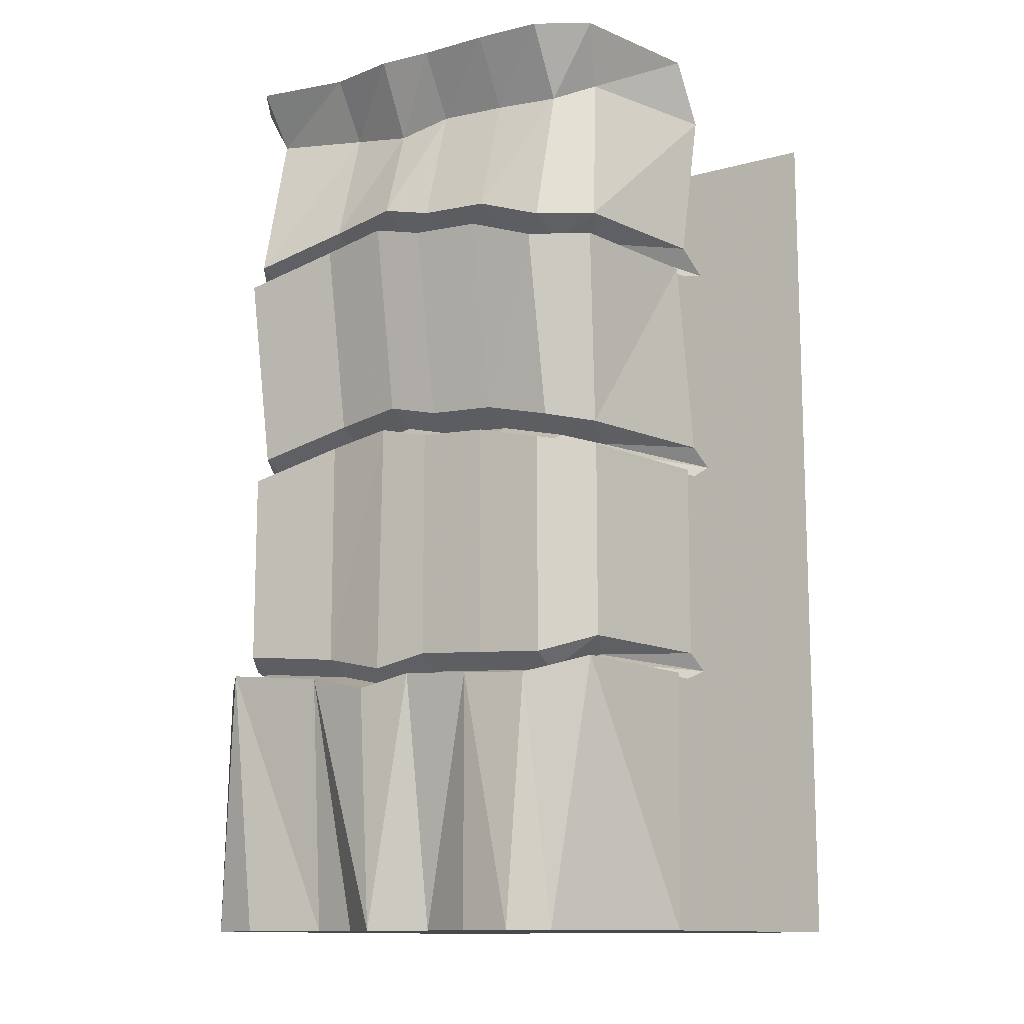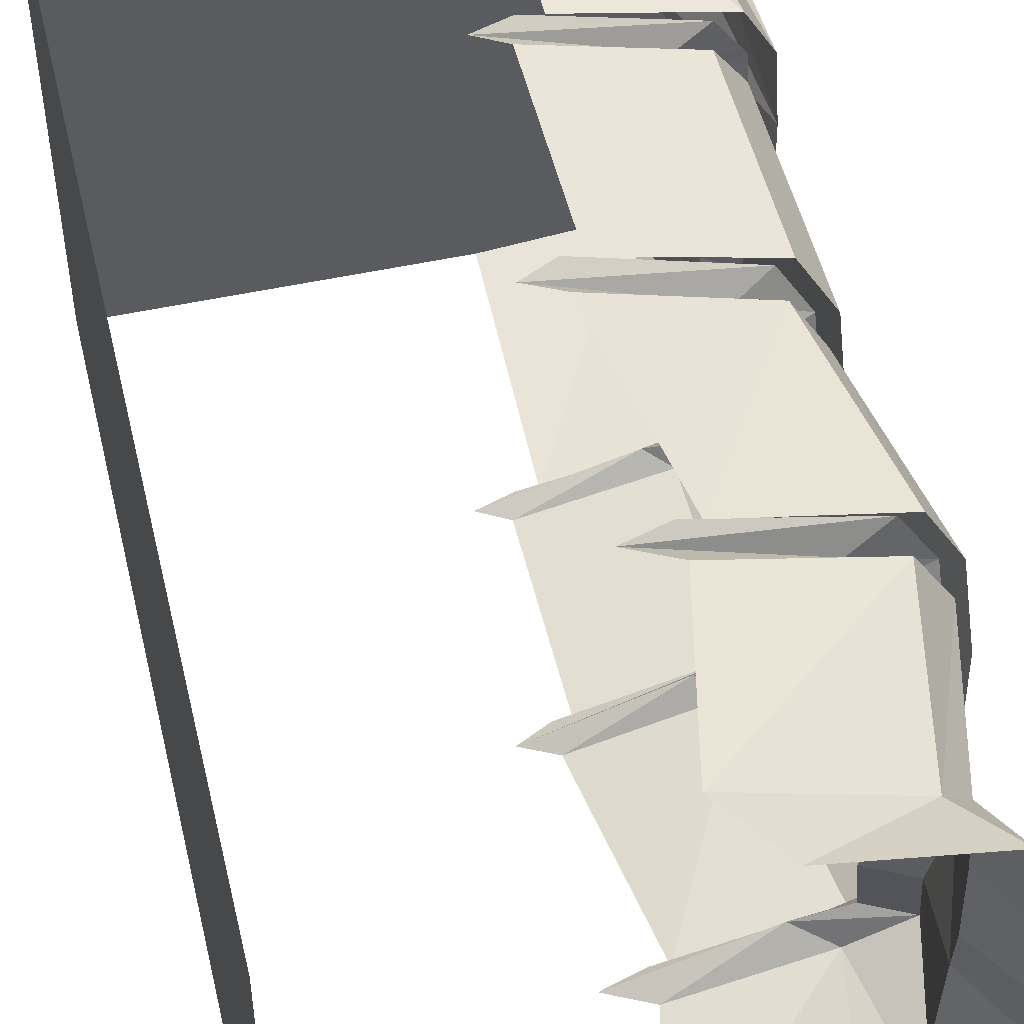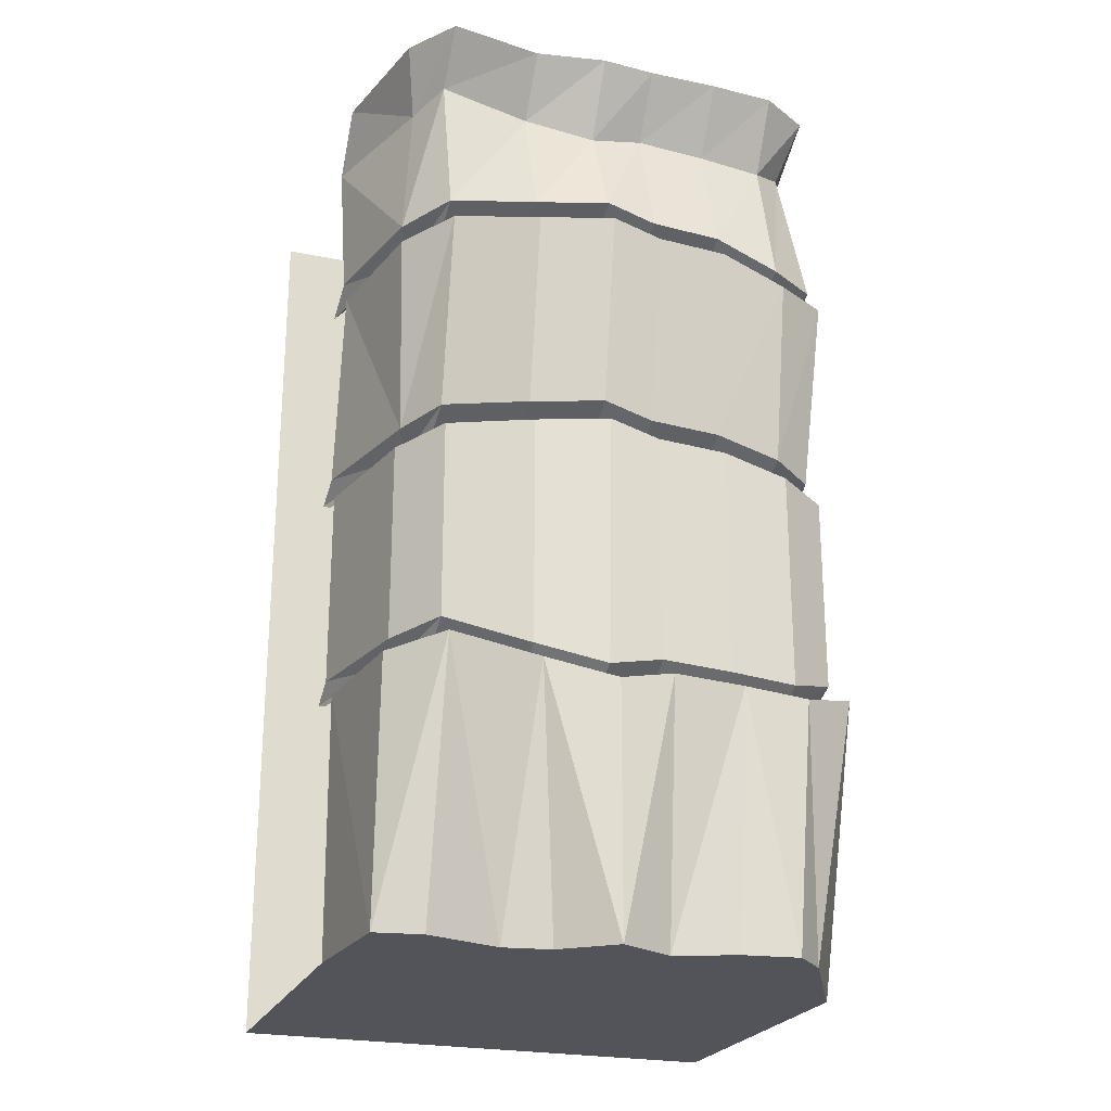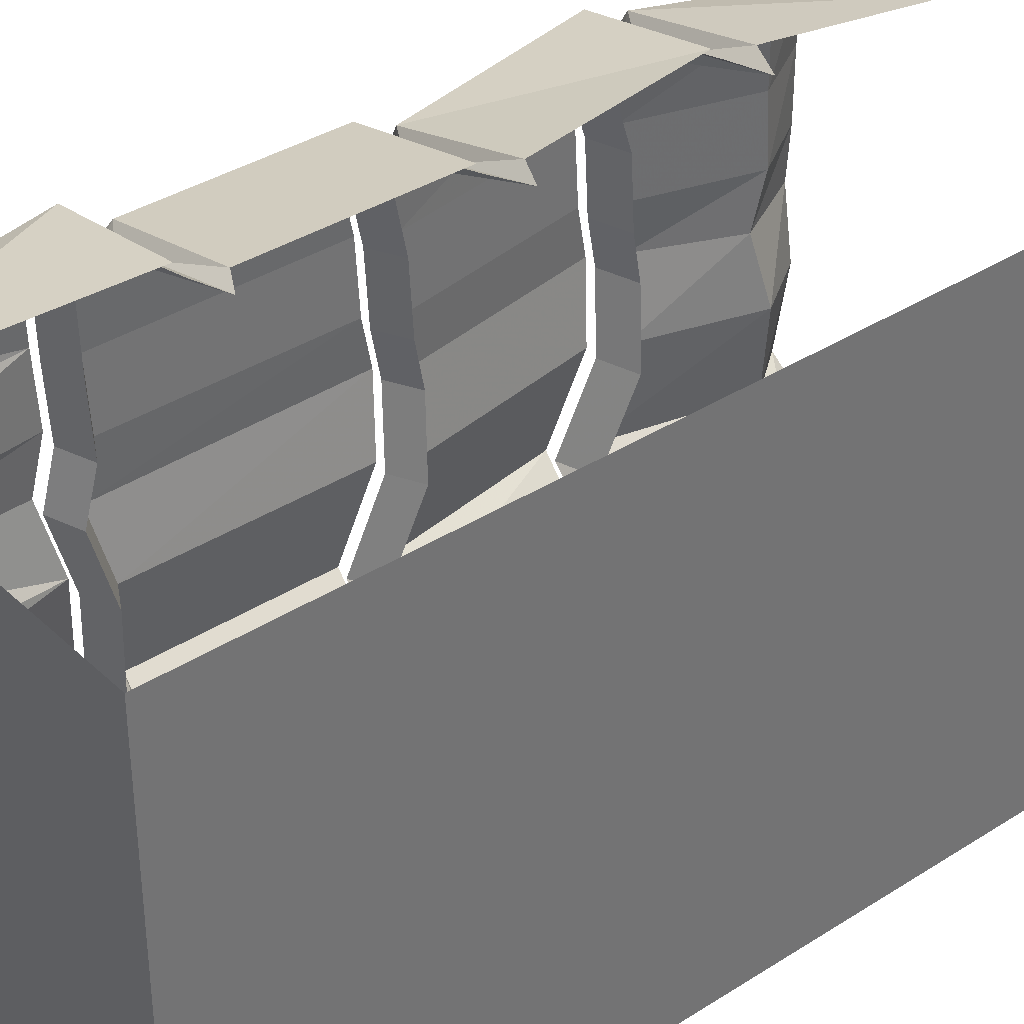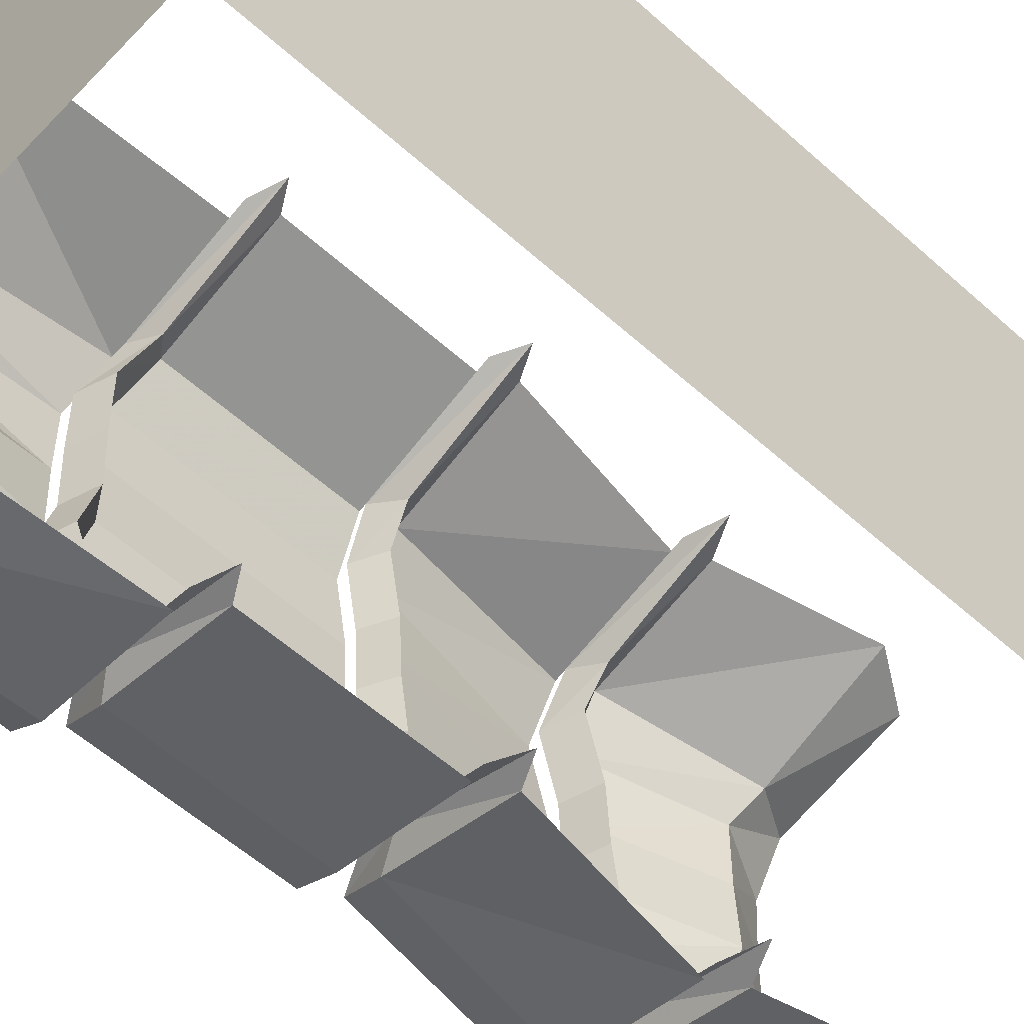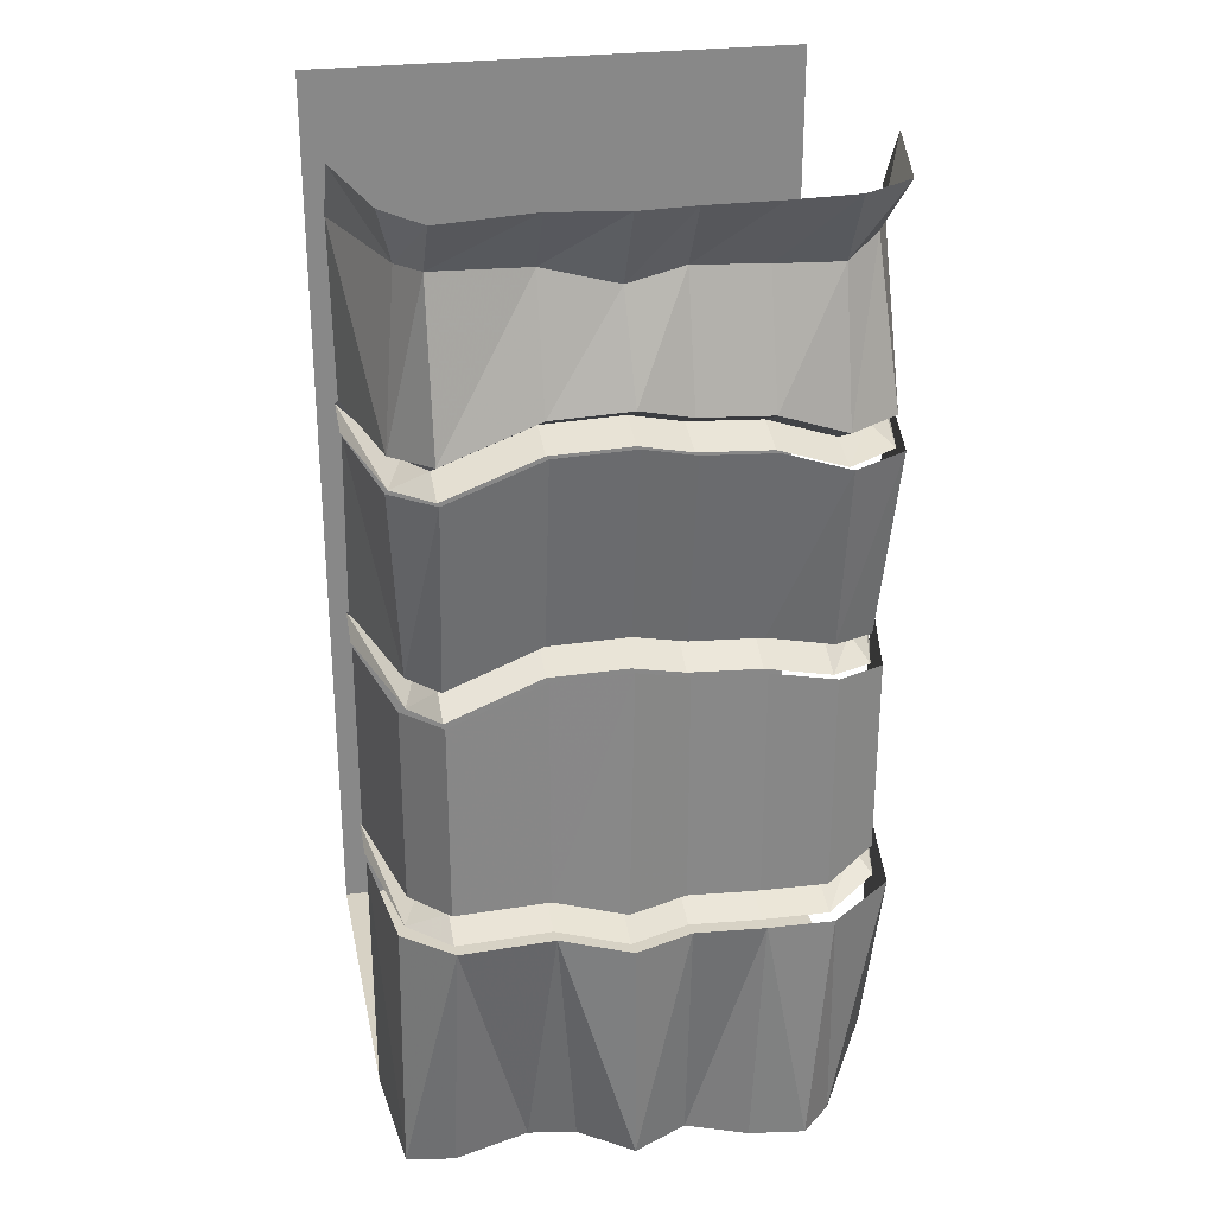
<metadata>
{"format":"obj","ext":"obj","renderer":"f3d","projection":"perspective","resolution":1024,"background":"white","views":[{"elev":-12.3,"azim":-57.1,"up":"+Y"},{"elev":51.2,"azim":166.7,"up":"+Z"},{"elev":-23.7,"azim":-109.2,"up":"+Y"},{"elev":36.6,"azim":50.3,"up":"+Z"},{"elev":-57.1,"azim":47.0,"up":"+Z"},{"elev":27.6,"azim":-101.3,"up":"+Y"}]}
</metadata>
<code>
v -0.3438 -0.8594 0.4219
v -0.0625 -0.8672 0.5
v -0.125 -0.4844 0.5
v -0.3984 -0.4766 0.4453
v -0.3984 -0.8438 0.3359
v -0.3359 -0.875 0.3359
v -0.2812 -0.8906 0.3984
v 0 -0.8984 0.5
v -0.3438 -0.9219 0.4219
v -0.0625 -0.9297 0.5
v -0.4609 -0.4766 0.3359
v -0.4062 -0.8125 0.2031
v -0.3438 -0.8438 0.2031
v -0.4062 -0.875 0.2031
v -0.3984 -0.9062 0.3359
v -0.4062 -0.8047 0.0625
v -0.4688 -0.4297 0.2031
v -0.4688 -0.4219 0.0625
v -0.4141 -0.7812 -0.03906
v -0.3516 -0.8125 -0.03906
v -0.3438 -0.8359 0.0625
v -0.4062 -0.8672 0.0625
v -0.4766 -0.3984 -0.03906
v -0.3906 -0.7969 -0.1875
v -0.3281 -0.8281 -0.1875
v -0.3906 -0.8594 -0.1875
v -0.4141 -0.8438 -0.03906
v -0.4531 -0.4141 -0.1875
v -0.4219 -0.8516 -0.375
v -0.3594 -0.8828 -0.375
v -0.4219 -0.9141 -0.375
v -0.4844 -0.4688 -0.375
v -0.3281 -0.8672 -0.4297
v -0.2656 -0.8984 -0.4062
v -0.3281 -0.9297 -0.4297
v -0.3828 -0.4844 -0.4531
v -0.125 -0.4844 -0.5
v -0.0625 -0.8672 -0.5
v 0 -0.8984 -0.5
v -0.0625 -0.9297 -0.5
v -0.3672 -0.4219 0.4375
v -0.09375 -0.4297 0.5
v -0.02344 -0.1172 0.5
v -0.3047 -0.1094 0.4062
v -0.4297 -0.4219 0.3359
v -0.3516 -0.4609 0.3359
v -0.2969 -0.4609 0.4062
v -0.01562 -0.4688 0.5
v -0.3672 -0.4844 0.4375
v -0.09375 -0.4922 0.5
v -0.3594 -0.1406 0.3359
v -0.4375 -0.375 0.2031
v -0.3594 -0.4141 0.2031
v -0.4375 -0.4375 0.2031
v -0.4297 -0.4844 0.3359
v -0.4375 -0.3672 0.0625
v -0.3672 -0.1328 0.2031
v -0.3672 -0.125 0.0625
v -0.4453 -0.3438 -0.03906
v -0.3672 -0.3828 -0.03906
v -0.3594 -0.4062 0.0625
v -0.4375 -0.4297 0.0625
v -0.375 -0.1484 -0.04688
v -0.4219 -0.3594 -0.1875
v -0.3438 -0.3984 -0.1875
v -0.4219 -0.4219 -0.1875
v -0.4453 -0.4062 -0.03906
v -0.3516 -0.1172 -0.1875
v -0.4531 -0.4141 -0.375
v -0.375 -0.4531 -0.375
v -0.4531 -0.4766 -0.375
v -0.3828 -0.1016 -0.375
v -0.3516 -0.4297 -0.4453
v -0.2812 -0.4688 -0.4141
v -0.3516 -0.4922 -0.4453
v -0.2891 -0.1172 -0.4141
v -0.02344 -0.1172 -0.5
v -0.09375 -0.4297 -0.5
v -0.01562 -0.4688 -0.5
v -0.09375 -0.4922 -0.5
v -0.4375 0 0.3359
v -0.4453 0 0.2031
v -0.4453 0 0.0625
v -0.4531 0 -0.04688
v -0.4297 0 -0.1875
v -0.4609 0 -0.375
v -0.3594 0 -0.4453
v -0.1016 0 -0.5
v -0.1016 0 0.5
v -0.375 0 0.4375
v 0.5 -1.875 0.5
v 0.5 -1.875 -0.5
v 0.5 0 -0.5
v 0.5 0 0.5
v -0.1641 -1.875 0.5
v -0.1484 -1.359 0.5
v -0.4219 -1.352 0.4531
v -0.4219 -1.875 0.3594
v -0.007812 -1.875 0.2734
v 0.01562 -1.875 0.5
v 0.1641 -1.875 0.2578
v 0.1953 -1.875 0.5
v 0.3359 -1.875 0.2578
v 0.3672 -1.875 0.5
v 0.3125 -1.875 0
v 0.3125 -1.875 -0.25
v 0.3672 -1.875 -0.5
v 0.1406 -1.875 -0.25
v 0.1953 -1.875 -0.5
v -0.07031 -1.875 -0.1875
v -0.05469 -1.875 -0.3906
v 0.01562 -1.875 -0.5
v -0.1641 -1.875 -0.5
v -0.4141 -1.875 -0.4766
v -0.1484 -1.359 -0.5
v -0.4062 -1.359 -0.4688
v -0.5078 -1.344 -0.375
v -0.4297 -1.875 -0.3828
v -0.3828 -1.875 -0.2344
v -0.4766 -1.359 -0.1875
v -0.3984 -1.875 -0.1406
v -0.4766 -1.875 -0.03906
v -0.5 -1.391 -0.04688
v -0.4922 -1.367 0.0625
v -0.4219 -1.875 0.07031
v -0.4922 -1.375 0.2031
v -0.4688 -1.875 0.1875
v -0.4844 -1.875 0.2969
v -0.4844 -1.383 0.3359
v -0.3672 -1.305 0.4375
v -0.09375 -1.312 0.5
v -0.09375 -0.9219 0.5
v -0.3672 -0.9141 0.4375
v -0.4297 -1.336 0.3359
v -0.375 -1.367 0.3359
v -0.3203 -1.336 0.4141
v -0.03906 -1.344 0.5
v -0.3828 -1.359 0.4375
v -0.1094 -1.367 0.5
v -0.4297 -0.8984 0.3359
v -0.4375 -1.328 0.2031
v -0.3828 -1.359 0.2031
v -0.4531 -1.383 0.2031
v -0.4453 -1.391 0.3359
v -0.4375 -1.32 0.0625
v -0.4375 -0.8672 0.2031
v -0.4375 -0.8594 0.0625
v -0.4453 -1.344 -0.04688
v -0.3906 -1.375 -0.04688
v -0.3828 -1.352 0.0625
v -0.4531 -1.375 0.0625
v -0.4453 -0.8359 -0.03906
v -0.4219 -1.312 -0.1875
v -0.3672 -1.344 -0.1875
v -0.4375 -1.367 -0.1875
v -0.4609 -1.398 -0.04688
v -0.4219 -0.8516 -0.1875
v -0.4531 -1.297 -0.375
v -0.3984 -1.328 -0.375
v -0.4688 -1.352 -0.375
v -0.4531 -0.9062 -0.375
v -0.3516 -1.312 -0.4453
v -0.3047 -1.344 -0.4219
v -0.3672 -1.367 -0.4531
v -0.3516 -0.9219 -0.4453
v -0.09375 -0.9219 -0.5
v -0.09375 -1.312 -0.5
v -0.03906 -1.344 -0.5
v -0.1094 -1.367 -0.5
v -0.02344 -1.875 0.03906
v 0.1406 -1.875 0
f 1 2 3
f 1 3 4
f 1 4 5
f 5 4 11
f 5 11 12
f 16 12 17
f 16 17 18
f 16 18 19
f 19 18 23
f 19 23 24
f 24 23 28
f 24 28 29
f 29 28 32
f 29 32 33
f 33 32 36
f 33 36 37
f 33 37 38
f 12 11 17
f 134 140 141
f 141 140 146
f 1 5 6
f 1 6 7
f 1 7 2
f 2 7 8
f 8 7 9
f 8 9 10
f 5 12 13
f 5 13 6
f 6 13 14
f 6 14 15
f 6 15 7
f 7 15 9
f 16 19 20
f 16 20 21
f 16 21 12
f 12 21 13
f 13 21 22
f 13 22 14
f 19 24 25
f 19 25 20
f 20 25 26
f 20 26 27
f 20 27 21
f 21 27 22
f 24 29 30
f 24 30 25
f 25 30 31
f 25 31 26
f 29 33 34
f 29 34 30
f 30 34 35
f 30 35 31
f 33 38 34
f 34 38 39
f 34 39 35
f 35 39 40
f 41 45 46
f 41 46 47
f 41 47 42
f 42 47 48
f 48 47 49
f 48 49 50
f 45 52 53
f 45 53 46
f 46 53 54
f 46 54 55
f 46 55 47
f 47 55 49
f 56 59 60
f 56 60 61
f 56 61 52
f 52 61 53
f 53 61 62
f 53 62 54
f 59 64 65
f 59 65 60
f 60 65 66
f 60 66 67
f 60 67 61
f 61 67 62
f 64 69 70
f 64 70 65
f 65 70 71
f 65 71 66
f 69 73 74
f 69 74 70
f 70 74 75
f 70 75 71
f 73 78 74
f 74 78 79
f 74 79 75
f 75 79 80
f 57 51 81
f 57 81 82
f 57 82 58
f 58 82 83
f 58 83 63
f 63 83 84
f 63 84 68
f 68 84 85
f 68 85 72
f 72 85 86
f 72 86 76
f 76 86 87
f 76 87 88
f 76 88 77
f 44 43 89
f 44 89 90
f 44 90 51
f 51 90 81
f 95 98 99
f 95 99 100
f 112 111 113
f 113 111 114
f 130 134 135
f 130 135 136
f 130 136 131
f 131 136 137
f 137 136 138
f 137 138 139
f 134 141 142
f 134 142 135
f 135 142 143
f 135 143 144
f 135 144 136
f 136 144 138
f 145 148 149
f 145 149 150
f 145 150 141
f 141 150 142
f 142 150 151
f 142 151 143
f 148 153 154
f 148 154 149
f 149 154 155
f 149 155 156
f 149 156 150
f 150 156 151
f 153 158 159
f 153 159 154
f 154 159 160
f 154 160 155
f 158 162 163
f 158 163 159
f 159 163 164
f 159 164 160
f 162 167 163
f 163 167 168
f 163 168 164
f 164 168 169
f 98 128 99
f 99 128 127
f 99 127 170
f 127 125 170
f 170 125 122
f 170 122 110
f 122 121 110
f 110 121 119
f 110 119 118
f 110 118 111
f 111 118 114
f 41 42 43
f 41 43 44
f 41 44 45
f 45 44 51
f 45 51 52
f 56 52 57
f 56 57 58
f 56 58 59
f 59 58 63
f 59 63 64
f 64 63 68
f 64 68 69
f 69 68 72
f 69 72 73
f 73 72 76
f 73 76 77
f 73 77 78
f 52 51 57
f 91 92 93
f 91 93 94
f 95 96 97
f 95 97 98
f 113 114 115
f 115 114 116
f 116 114 117
f 117 114 118
f 117 118 119
f 117 119 120
f 120 119 121
f 120 121 122
f 120 122 123
f 123 122 124
f 124 122 125
f 124 125 126
f 126 125 127
f 126 127 128
f 126 128 129
f 129 128 98
f 129 98 97
f 130 131 132
f 130 132 133
f 130 133 134
f 134 133 140
f 145 141 146
f 145 146 147
f 145 147 148
f 148 147 152
f 148 152 153
f 153 152 157
f 153 157 158
f 158 157 161
f 158 161 162
f 162 161 165
f 162 165 166
f 162 166 167
f 100 99 101
f 100 101 102
f 109 108 110
f 109 110 111
f 109 111 112
f 99 170 171
f 99 171 101
f 170 110 108
f 170 108 171
f 102 101 103
f 102 103 104
f 107 106 108
f 107 108 109
f 101 171 105
f 101 105 103
f 171 108 106
f 171 106 105
f 104 103 91
f 91 103 105
f 91 105 92
f 92 105 106
f 92 106 107

</code>
